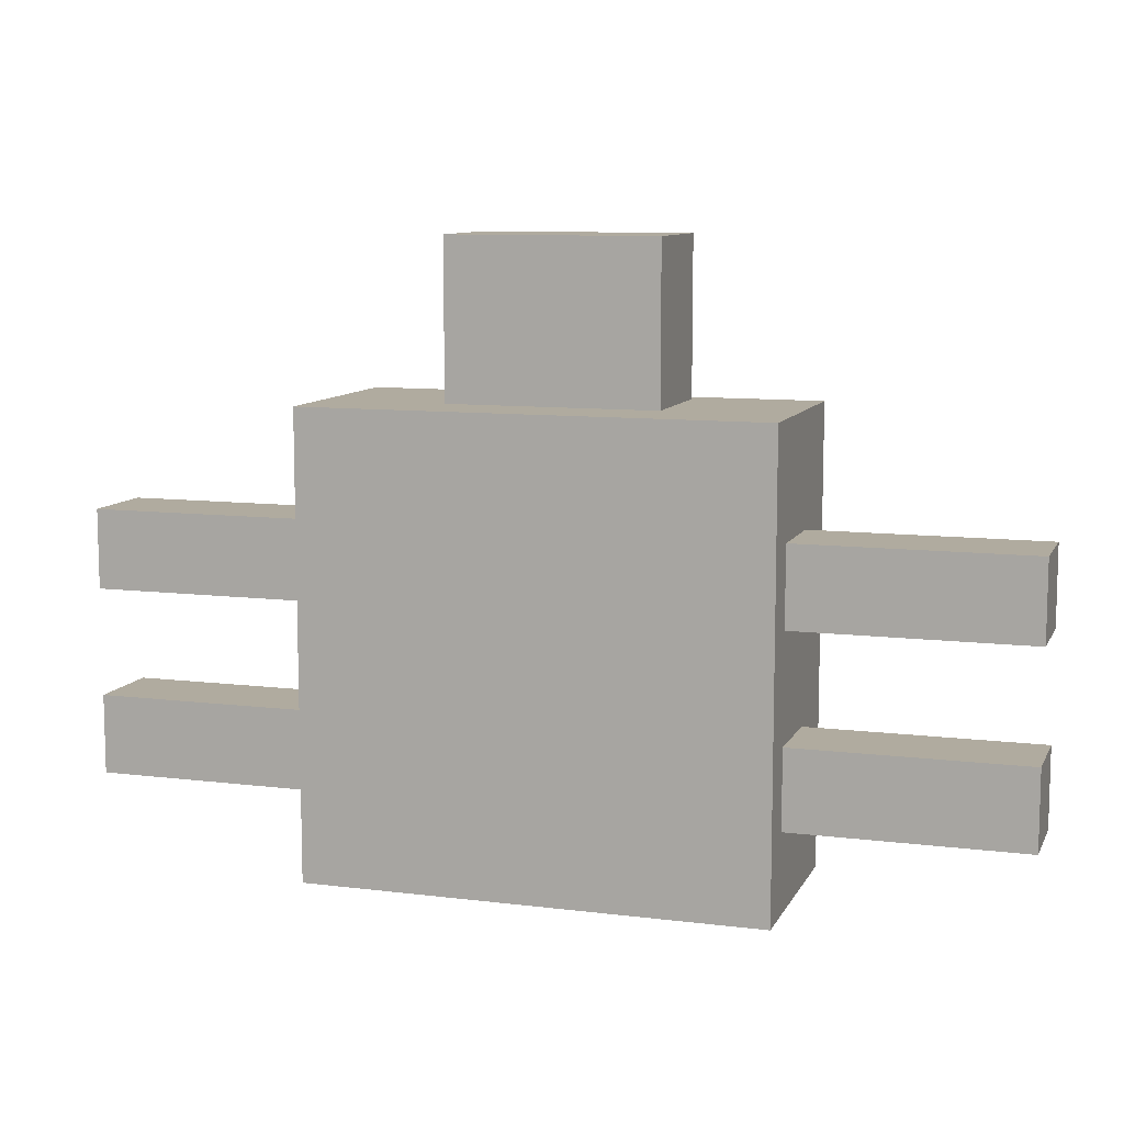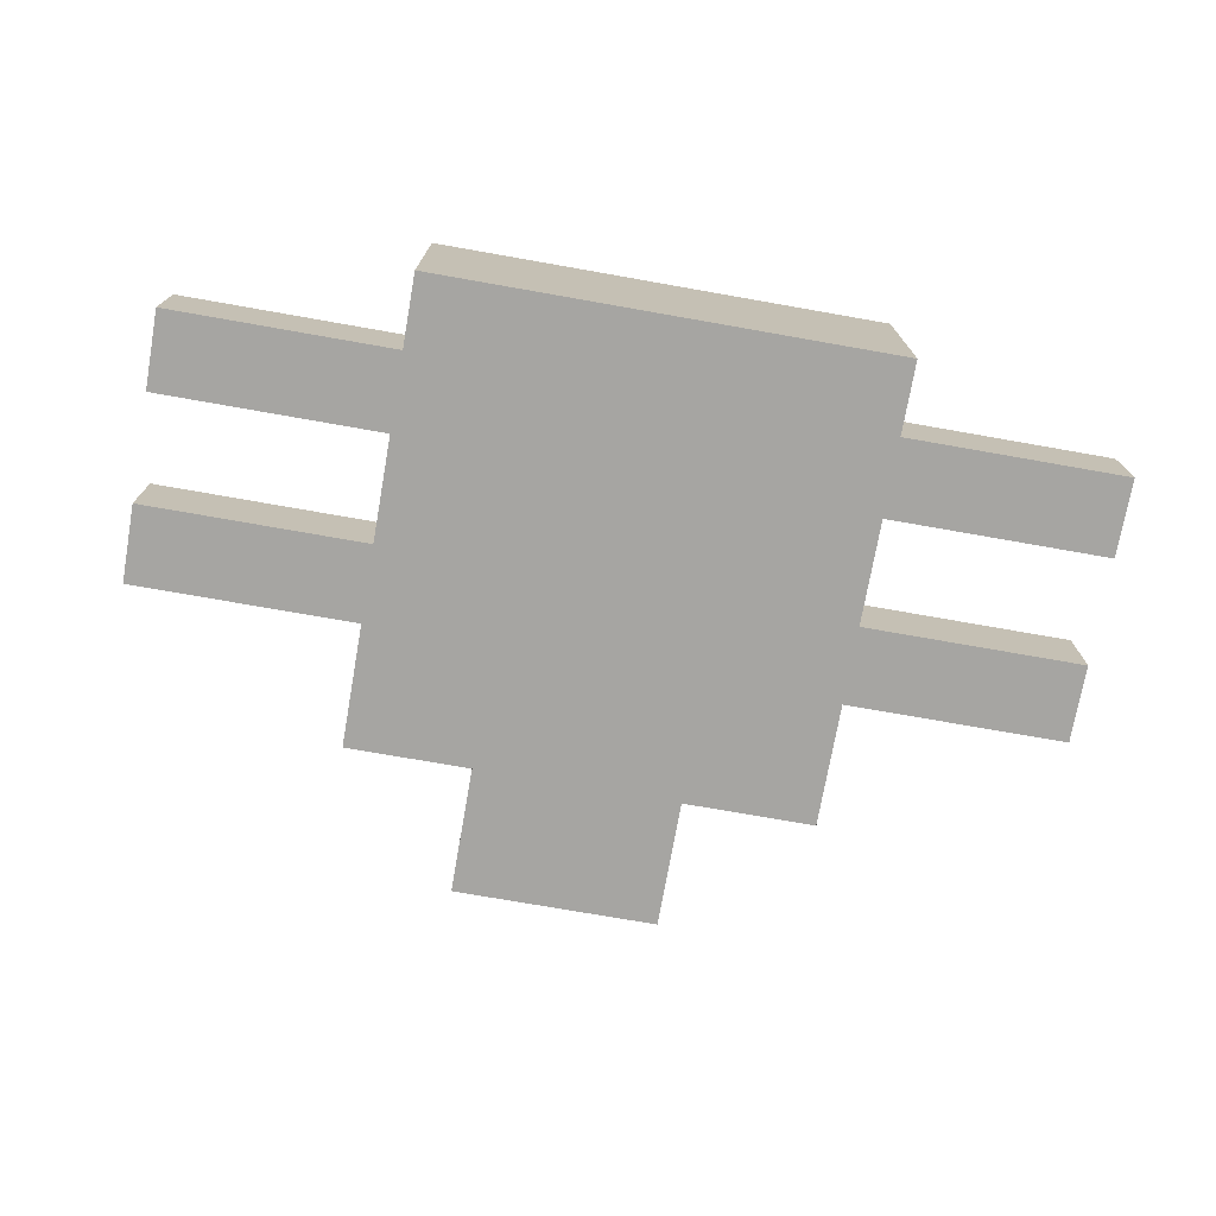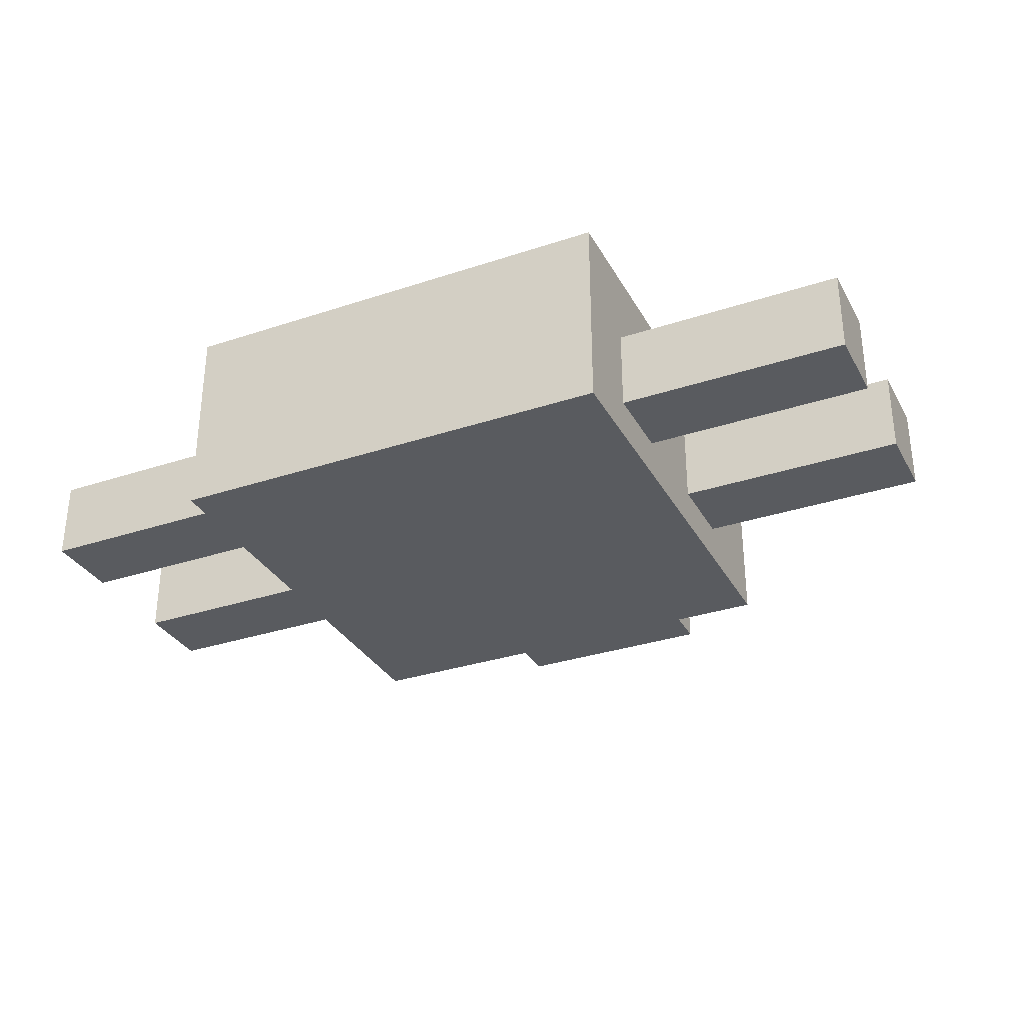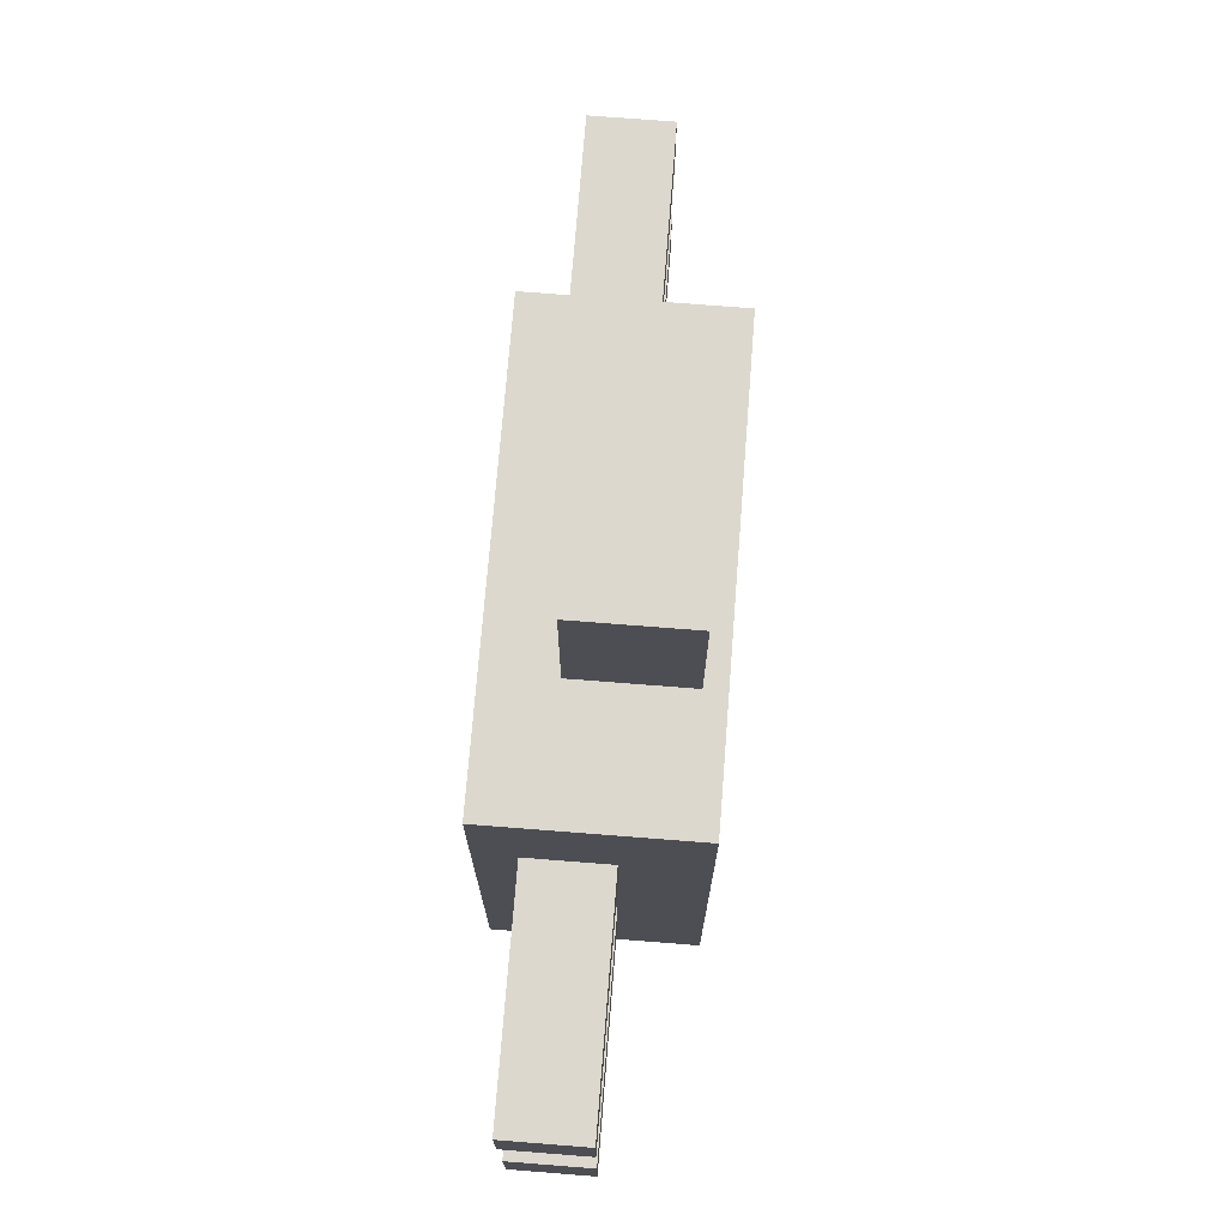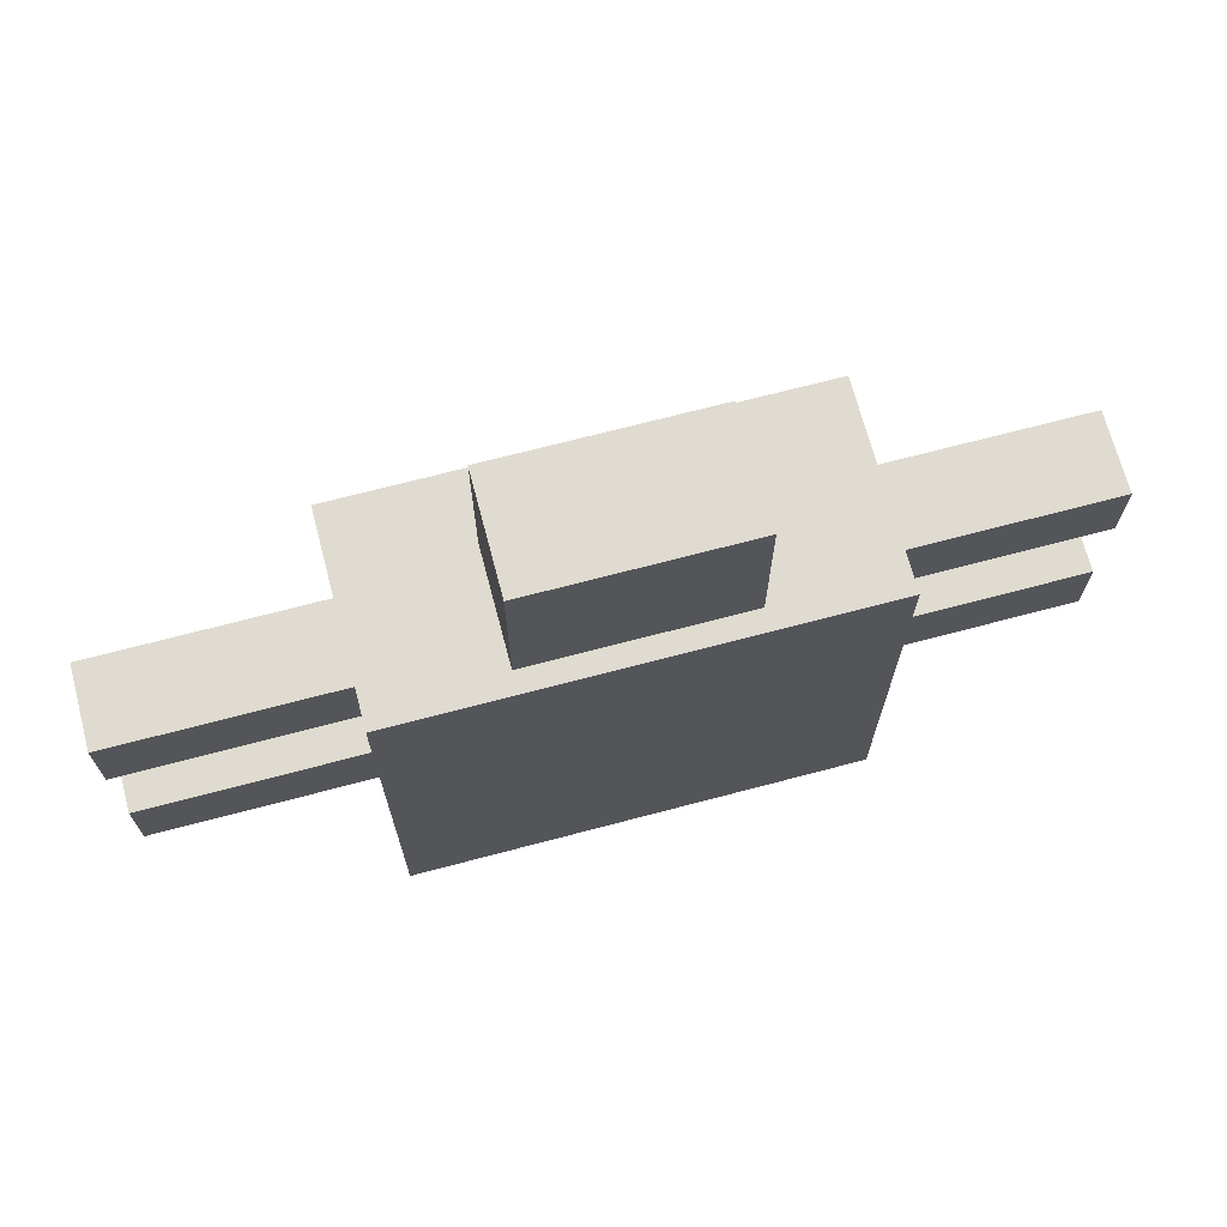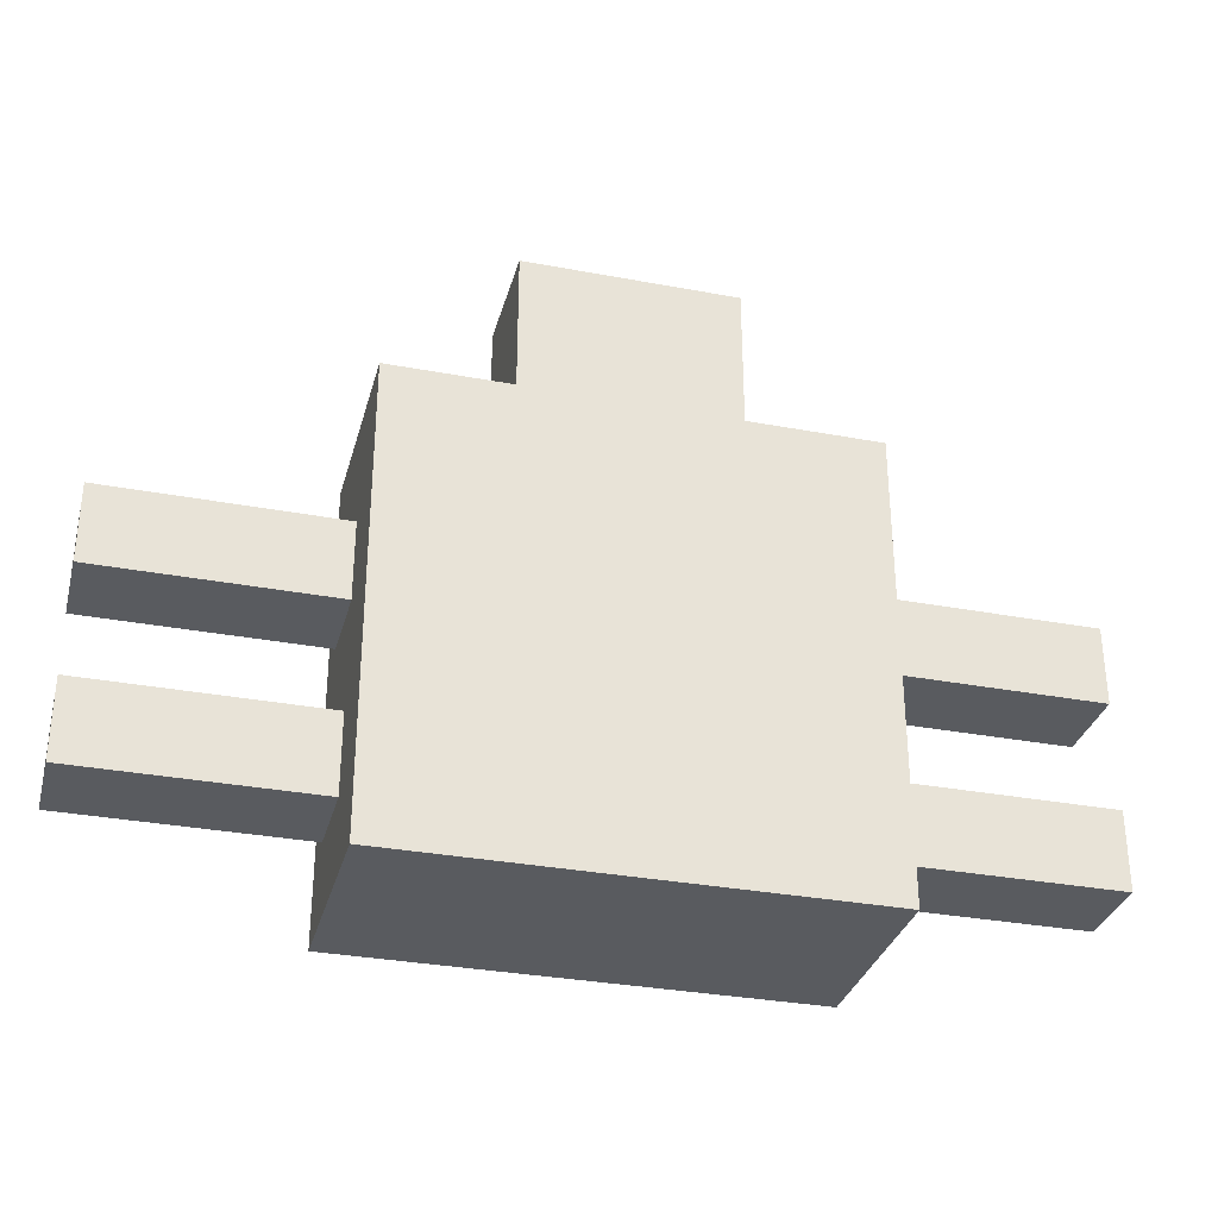
<metadata>
{"format":"obj","ext":"obj","renderer":"f3d","projection":"perspective","resolution":1024,"background":"white","views":[{"elev":9.7,"azim":17.8,"up":"+Z"},{"elev":-73.8,"azim":170.0,"up":"+Y"},{"elev":-32.2,"azim":-155.1,"up":"+Y"},{"elev":72.5,"azim":94.5,"up":"+Z"},{"elev":69.8,"azim":165.2,"up":"+Z"},{"elev":-32.2,"azim":165.3,"up":"+Z"}]}
</metadata>
<code>
o Cube.002
v -2.005 0.6524 0.5123
v -2.005 1.013 0.5123
v -2.005 0.6524 0.1658
v -2.005 1.013 0.1658
v 2.005 0.6524 0.5123
v 2.005 1.013 0.5123
v 2.005 0.6524 0.1658
v 2.005 1.013 0.1658
v 1 1.358 -1
v 1 0.4783 -1
v 1 1.358 1
v 1 0.4783 1
v -1 1.358 -1
v -1 0.4783 -1
v -1 1.358 1
v -1 0.4783 1
v -0.4571 0.7717 1.687
v -0.4571 1.266 1.687
v -0.4571 0.7717 0.63
v -0.4571 1.266 0.63
v 0.4571 0.7717 1.687
v 0.4571 1.266 1.687
v 0.4571 0.7717 0.63
v 0.4571 1.266 0.63
v -2.005 0.6524 -0.3034
v -2.005 1.013 -0.3034
v -2.005 0.6524 -0.6499
v -2.005 1.013 -0.6499
v 2.005 0.6524 -0.3034
v 2.005 1.013 -0.3034
v 2.005 0.6524 -0.6499
v 2.005 1.013 -0.6499
f 2 3 1
f 4 7 3
f 8 5 7
f 6 1 5
f 7 1 3
f 4 6 8
f 13 11 9
f 11 16 12
f 15 14 16
f 10 16 14
f 9 12 10
f 13 10 14
f 18 19 17
f 20 23 19
f 24 21 23
f 22 17 21
f 23 17 19
f 20 22 24
f 26 27 25
f 28 31 27
f 32 29 31
f 30 25 29
f 31 25 27
f 28 30 32
f 2 4 3
f 4 8 7
f 8 6 5
f 6 2 1
f 7 5 1
f 4 2 6
f 13 15 11
f 11 15 16
f 15 13 14
f 10 12 16
f 9 11 12
f 13 9 10
f 18 20 19
f 20 24 23
f 24 22 21
f 22 18 17
f 23 21 17
f 20 18 22
f 26 28 27
f 28 32 31
f 32 30 29
f 30 26 25
f 31 29 25
f 28 26 30

</code>
